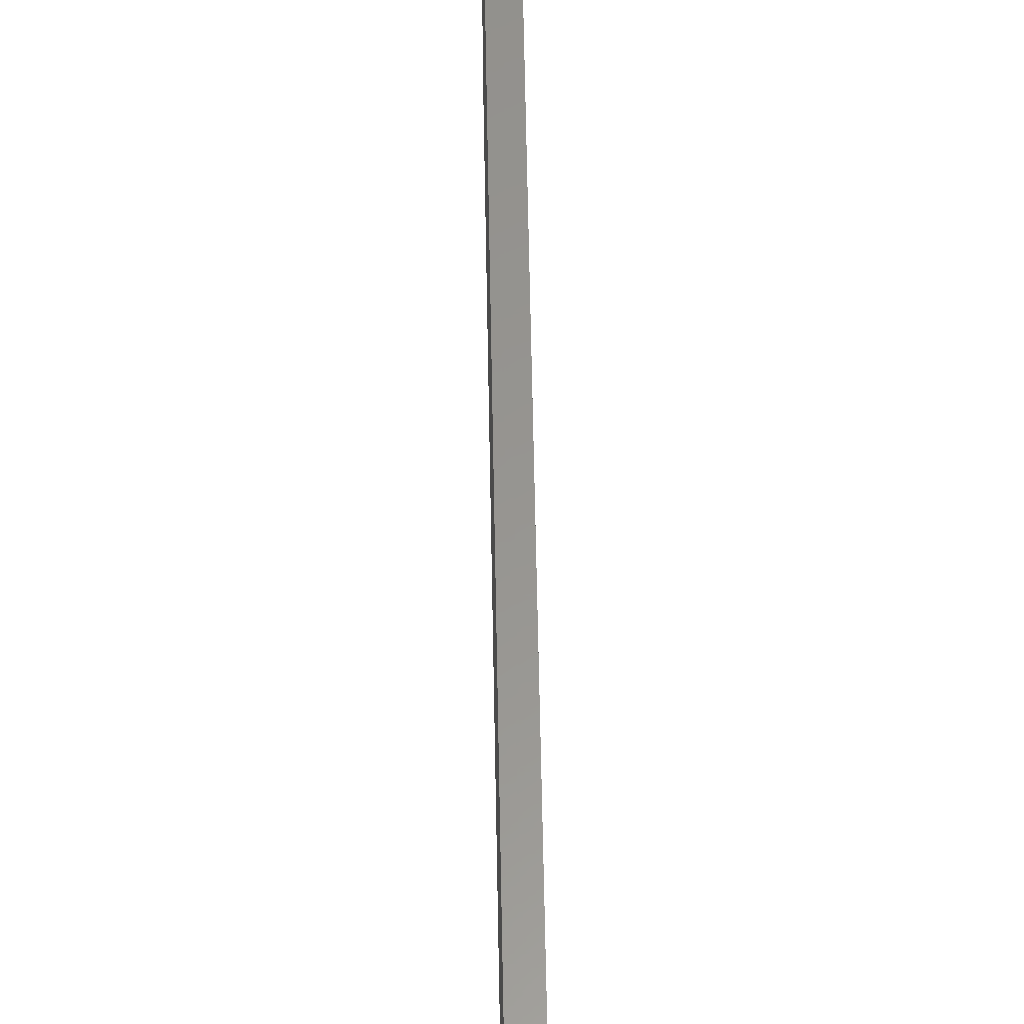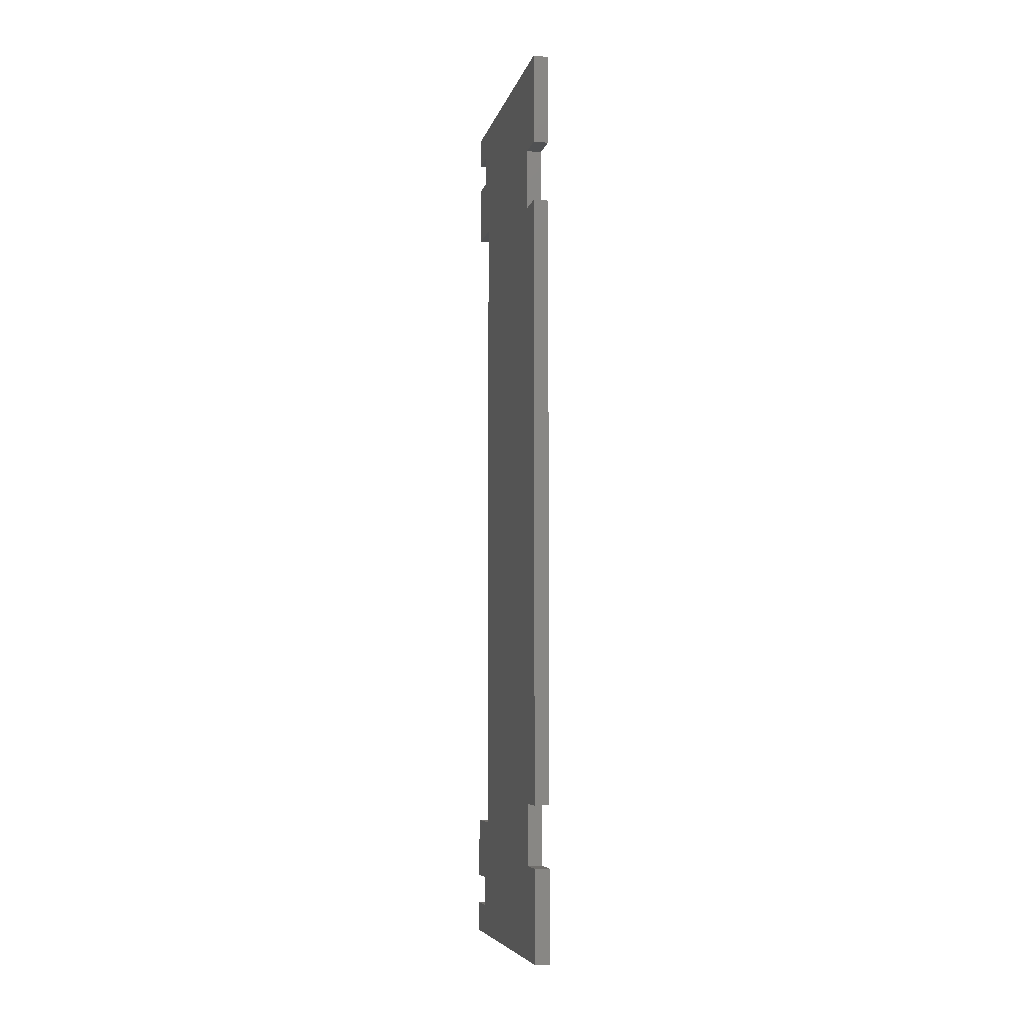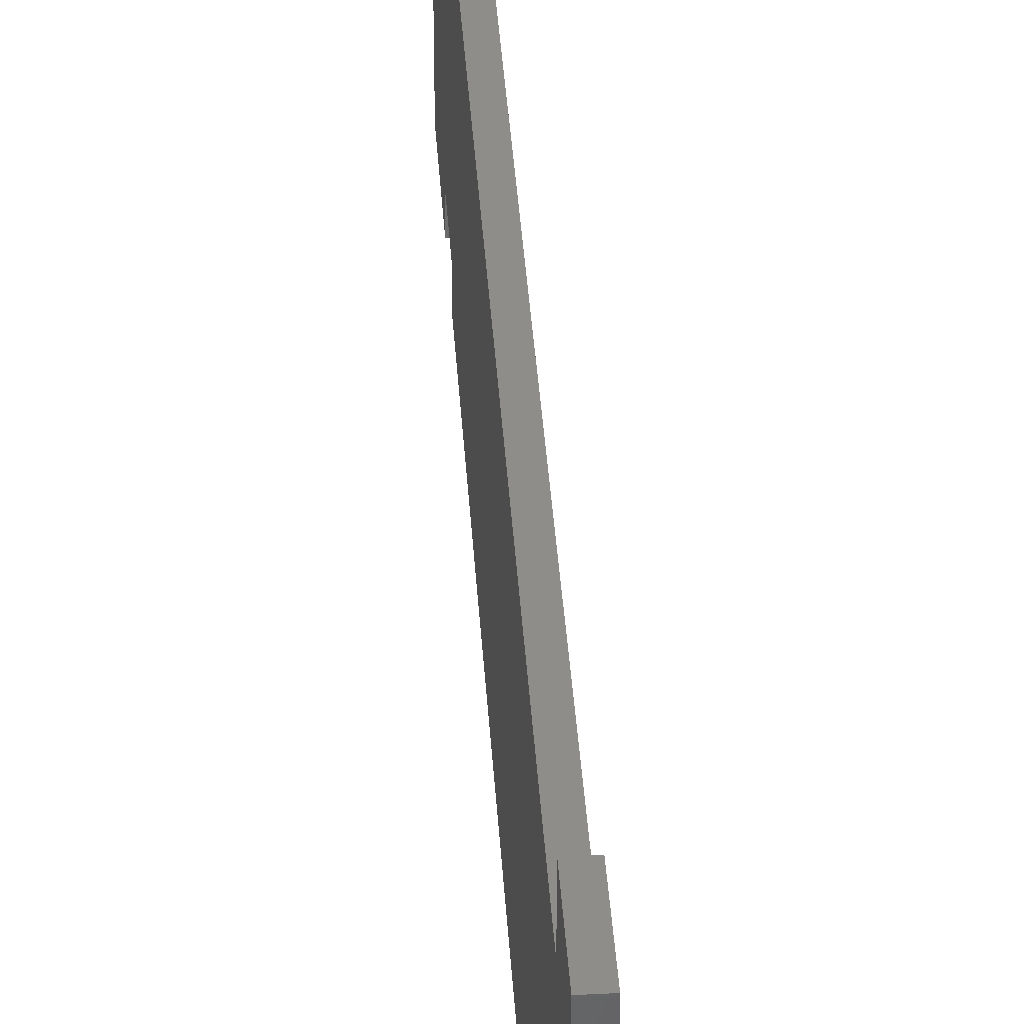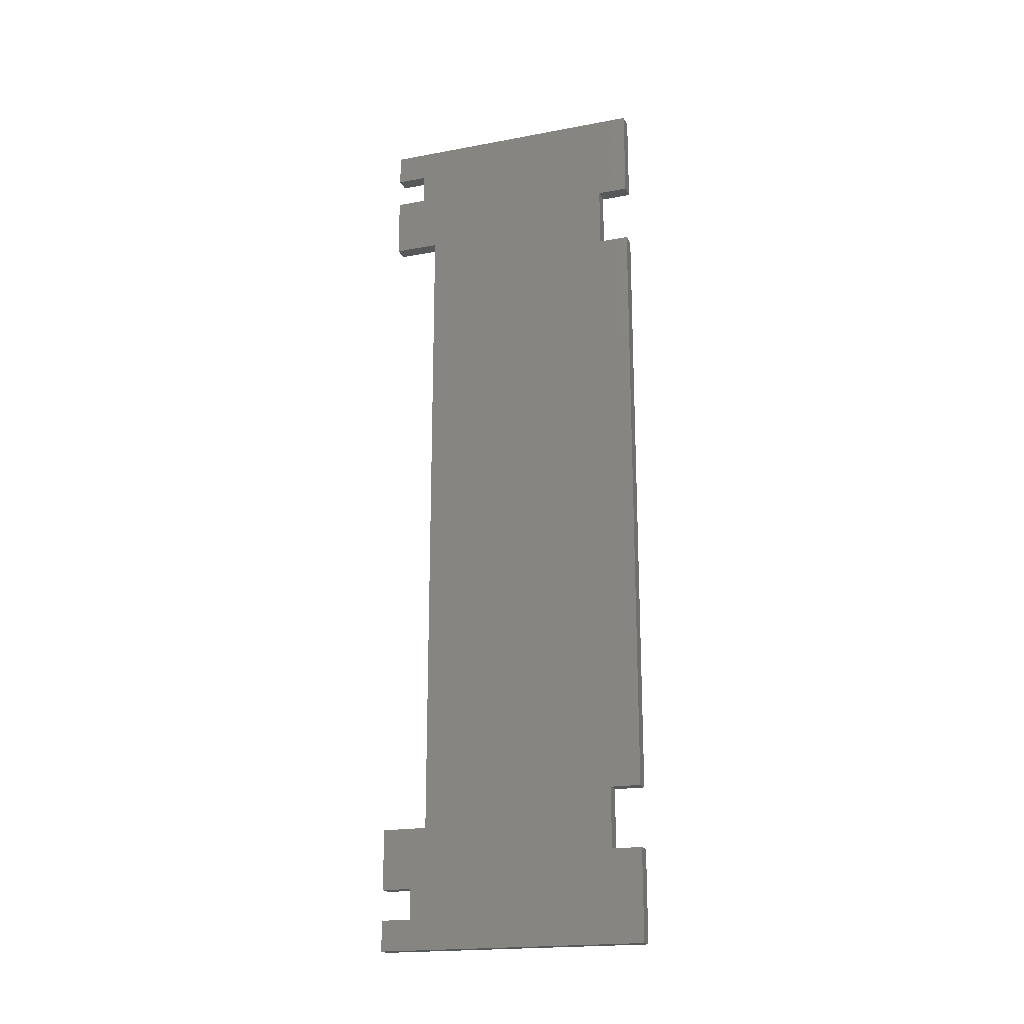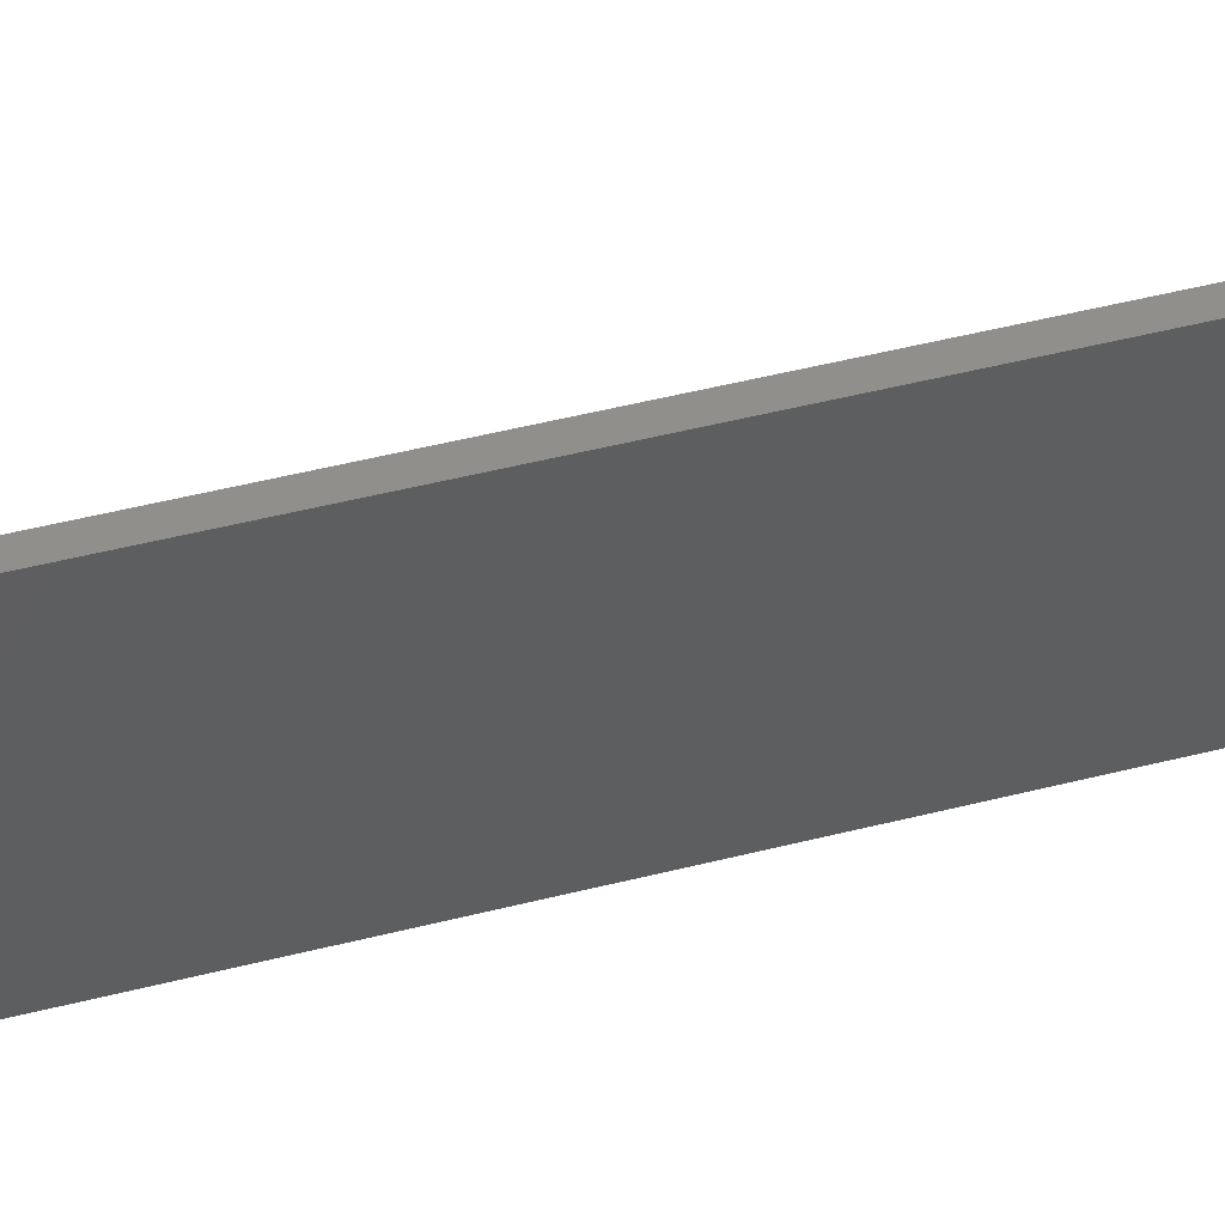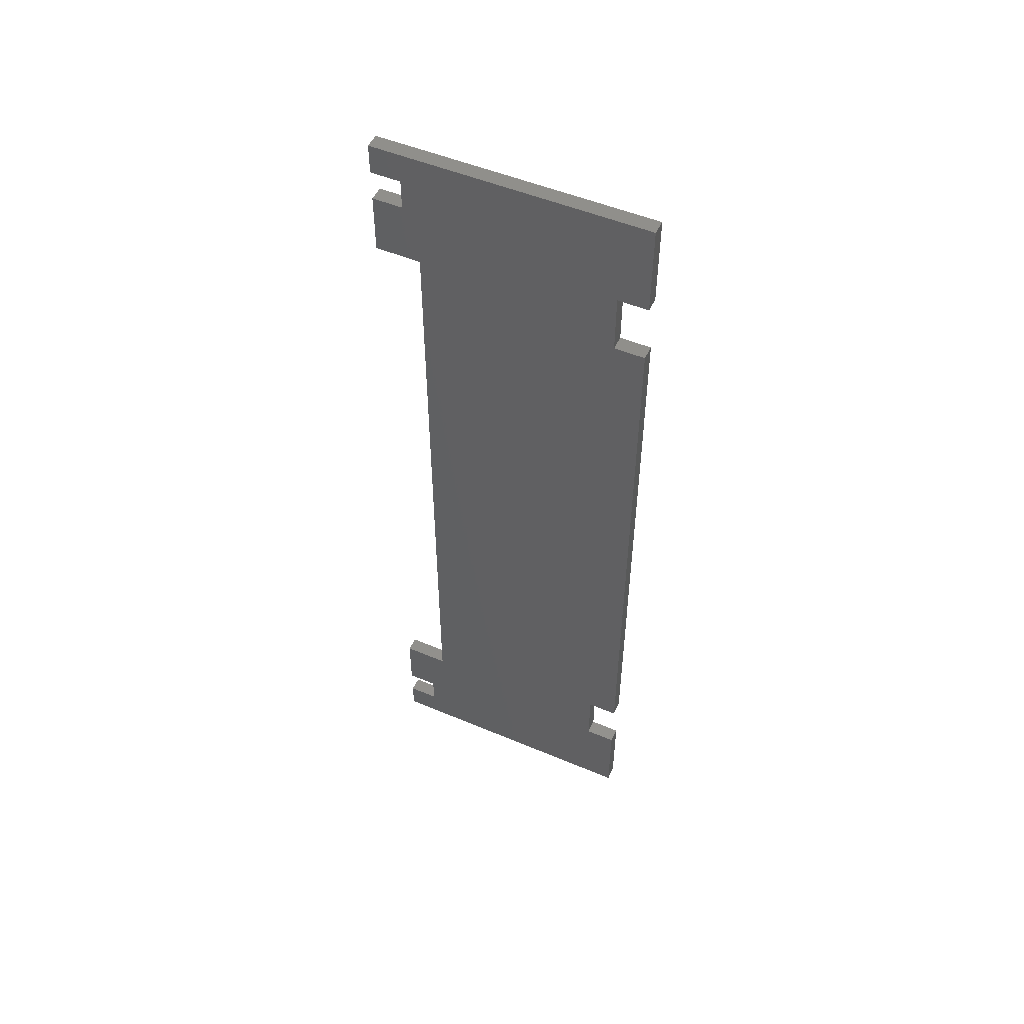
<metadata>
{"format":"stl","ext":"stl","renderer":"f3d","projection":"perspective","resolution":1024,"background":"white","views":[{"elev":58.0,"azim":-1.0,"up":"+Z"},{"elev":-6.6,"azim":167.6,"up":"+Y"},{"elev":39.7,"azim":176.3,"up":"+Z"},{"elev":-19.5,"azim":109.2,"up":"+Y"},{"elev":50.8,"azim":74.6,"up":"+Z"},{"elev":51.3,"azim":114.6,"up":"+Y"}]}
</metadata>
<code>
# stl→obj: 72 verts, 140 faces
v -0.01587 -0.8252 -0.2813
v 6e-08 -1.02 -0.2813
v -0.01587 -1.02 -0.2813
v 6e-08 -0.8252 -0.2813
v 6e-08 -1.02 0.3028
v -0.01587 -1.02 0.3028
v -0.01587 -0.8252 -0.2164
v 6e-08 -0.8252 -0.2164
v -0.03175 -1.02 -0.2813
v -0.03175 -0.8252 -0.2813
v 6e-08 -0.955 0.2379
v 6e-08 -0.955 0.3028
v 6e-08 -0.8901 0.2379
v 6e-08 -0.7603 0.2055
v 6e-08 -0.6954 -0.2164
v 6e-08 -0.7603 0.3028
v 6e-08 -0.8901 0.3028
v 6e-08 0.6026 -0.2164
v 6e-08 -0.6954 -0.2813
v 6e-08 0.6026 -0.2813
v 6e-08 0.9272 -0.2813
v 6e-08 0.7325 -0.2164
v 6e-08 0.7325 -0.2813
v 6e-08 0.6675 0.2055
v 6e-08 0.7974 0.2379
v 6e-08 0.6675 0.3028
v 6e-08 0.7974 0.3028
v 6e-08 0.8623 0.2379
v 6e-08 0.9272 0.3028
v 6e-08 0.8623 0.3028
v -0.01587 -0.955 0.3028
v -0.03175 -1.02 0.3028
v -0.01587 -0.6954 -0.2164
v -0.03175 -0.8252 -0.2164
v -0.03175 -0.955 0.2379
v -0.03175 -0.955 0.3028
v -0.03175 -0.8901 0.2379
v -0.03175 -0.7603 0.2055
v -0.03175 -0.6954 -0.2164
v -0.03175 -0.7603 0.3028
v -0.03175 -0.8901 0.3028
v -0.03175 0.6026 -0.2164
v -0.03175 -0.6954 -0.2813
v -0.03175 0.6026 -0.2813
v -0.03175 0.9272 -0.2813
v -0.03175 0.7325 -0.2813
v -0.03175 0.7325 -0.2164
v -0.03175 0.6675 0.2055
v -0.03175 0.7974 0.2379
v -0.03175 0.6675 0.3028
v -0.03175 0.7974 0.3028
v -0.03175 0.8623 0.2379
v -0.03175 0.9272 0.3028
v -0.03175 0.8623 0.3028
v -0.01587 -0.6954 -0.2813
v -0.01587 0.6026 -0.2813
v -0.01587 0.6026 -0.2164
v -0.01587 0.7325 -0.2164
v -0.01587 0.7325 -0.2813
v -0.01587 0.9272 -0.2813
v -0.01587 0.9272 0.3028
v -0.01587 0.8623 0.3028
v -0.01587 0.8623 0.2379
v -0.01587 0.7974 0.2379
v -0.01587 0.7974 0.3028
v -0.01587 0.6675 0.3028
v -0.01587 0.6675 0.2055
v -0.01587 -0.7603 0.2055
v -0.01587 -0.7603 0.3028
v -0.01587 -0.8901 0.3028
v -0.01587 -0.8901 0.2379
v -0.01587 -0.955 0.2379
f 1 2 3
f 1 4 2
f 3 5 6
f 3 2 5
f 7 4 1
f 7 8 4
f 1 3 9
f 1 9 10
f 8 2 4
f 11 2 8
f 5 2 11
f 12 5 11
f 13 11 8
f 14 8 15
f 14 13 8
f 16 17 13
f 16 13 14
f 18 15 19
f 18 19 20
f 21 22 23
f 24 18 22
f 24 14 15
f 24 15 18
f 25 26 24
f 25 24 22
f 27 26 25
f 28 22 21
f 28 25 22
f 29 30 28
f 29 28 21
f 6 12 31
f 6 5 12
f 3 6 32
f 3 32 9
f 33 8 7
f 33 15 8
f 7 1 10
f 7 10 34
f 34 10 9
f 35 34 9
f 32 35 9
f 36 35 32
f 37 34 35
f 38 39 34
f 38 34 37
f 40 37 41
f 40 38 37
f 42 43 39
f 42 44 43
f 45 46 47
f 48 47 42
f 48 39 38
f 48 42 39
f 49 48 50
f 49 47 48
f 51 49 50
f 52 45 47
f 52 47 49
f 53 52 54
f 53 45 52
f 55 15 33
f 55 19 15
f 56 19 55
f 56 20 19
f 57 20 56
f 57 18 20
f 58 18 57
f 58 22 18
f 59 22 58
f 59 23 22
f 60 23 59
f 60 21 23
f 61 21 60
f 61 29 21
f 62 29 61
f 62 30 29
f 63 30 62
f 63 28 30
f 64 28 63
f 64 25 28
f 65 25 64
f 65 27 25
f 66 27 65
f 66 26 27
f 67 26 66
f 67 24 26
f 68 24 67
f 68 14 24
f 69 14 68
f 69 16 14
f 70 16 69
f 70 17 16
f 71 17 70
f 71 13 17
f 72 13 71
f 72 11 13
f 31 11 72
f 31 12 11
f 6 31 36
f 6 36 32
f 33 7 34
f 33 34 39
f 55 33 39
f 55 39 43
f 56 55 43
f 56 43 44
f 57 56 44
f 57 44 42
f 58 57 42
f 58 42 47
f 59 58 47
f 59 47 46
f 60 59 46
f 60 46 45
f 61 60 45
f 61 45 53
f 62 61 53
f 62 53 54
f 63 62 54
f 63 54 52
f 64 63 52
f 64 52 49
f 65 64 49
f 65 49 51
f 66 65 51
f 66 51 50
f 67 66 50
f 67 50 48
f 68 67 48
f 68 48 38
f 69 68 38
f 69 38 40
f 70 69 40
f 70 40 41
f 71 70 41
f 71 41 37
f 72 71 37
f 72 37 35
f 31 72 35
f 31 35 36

</code>
